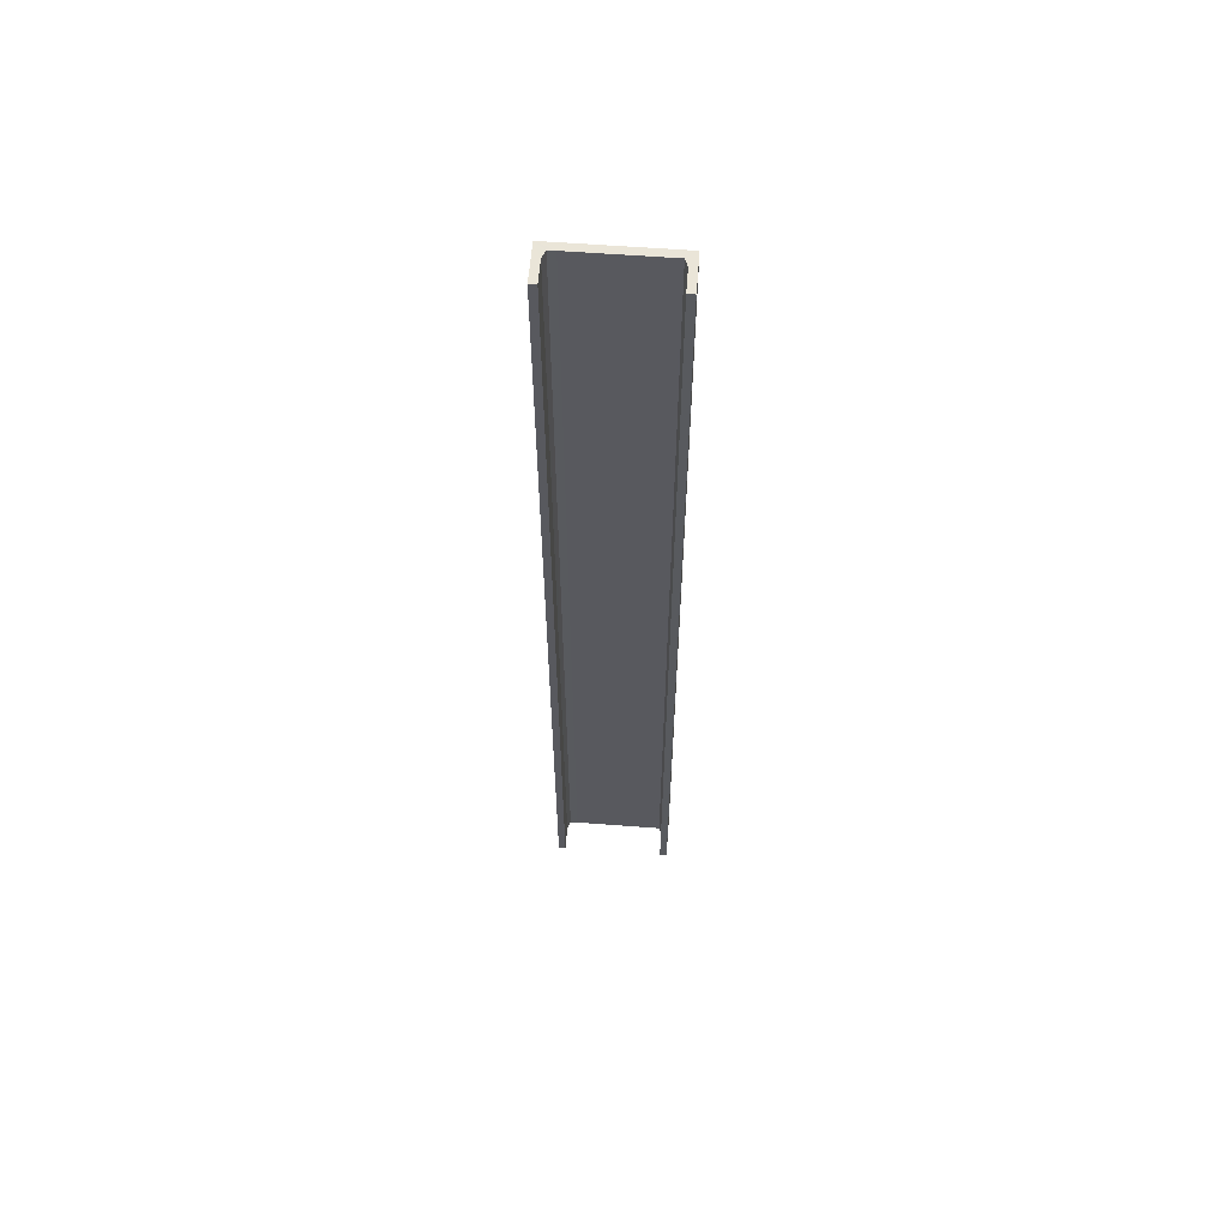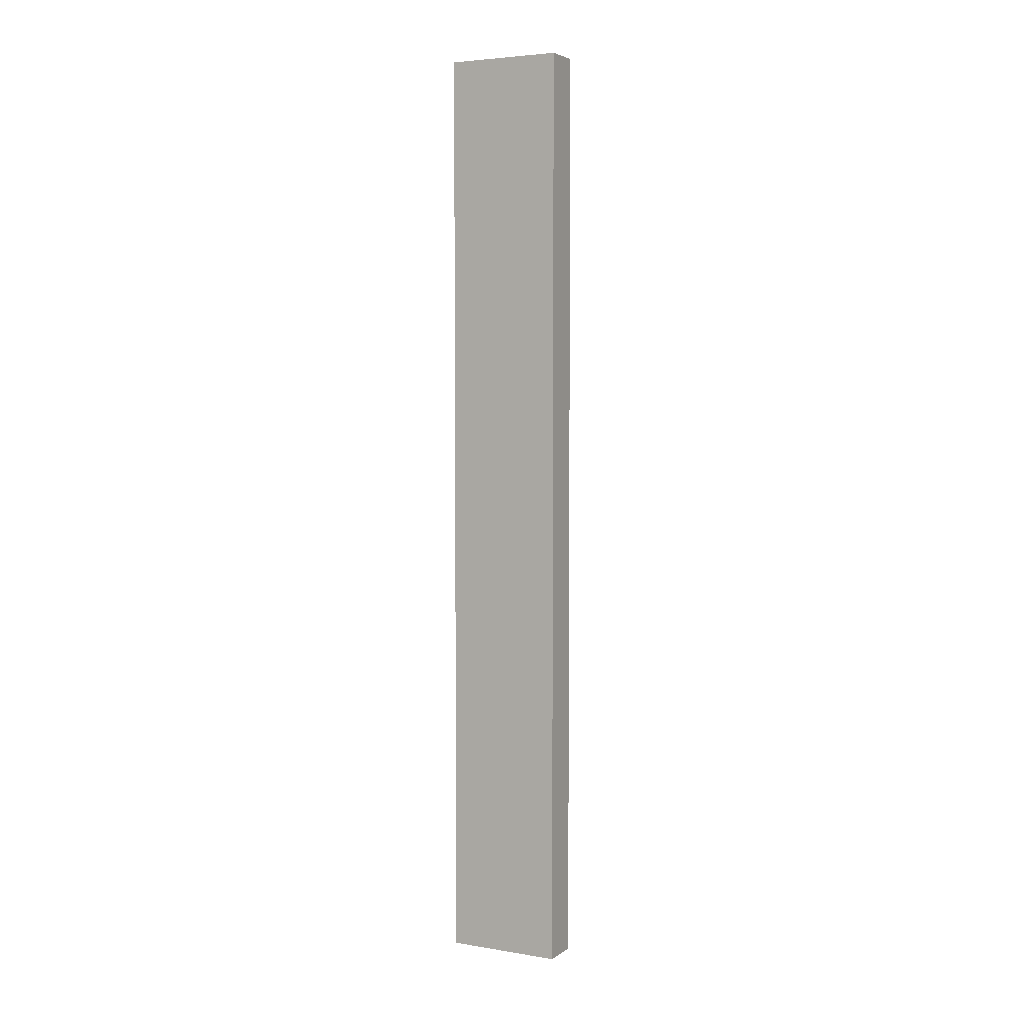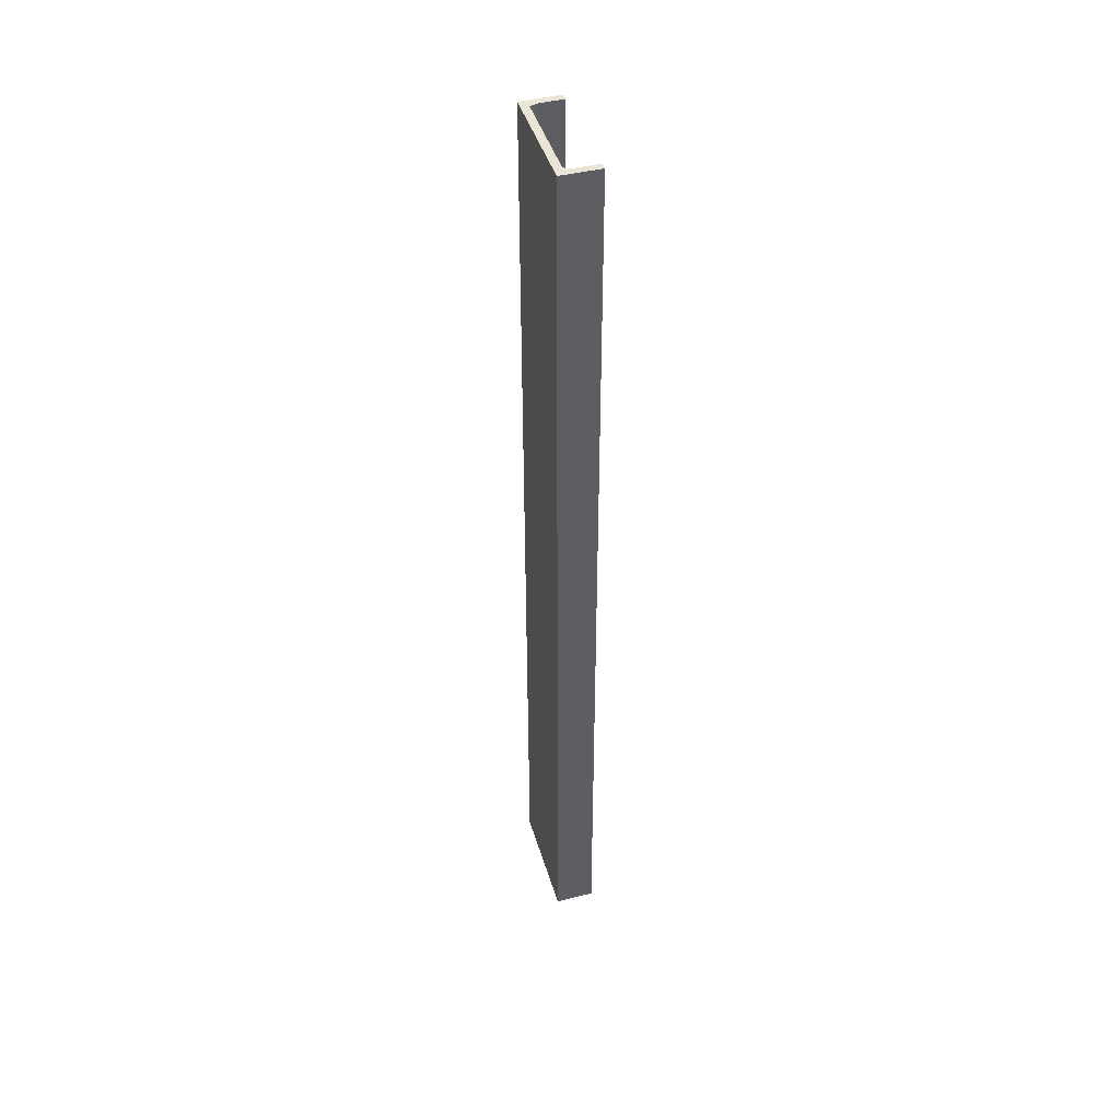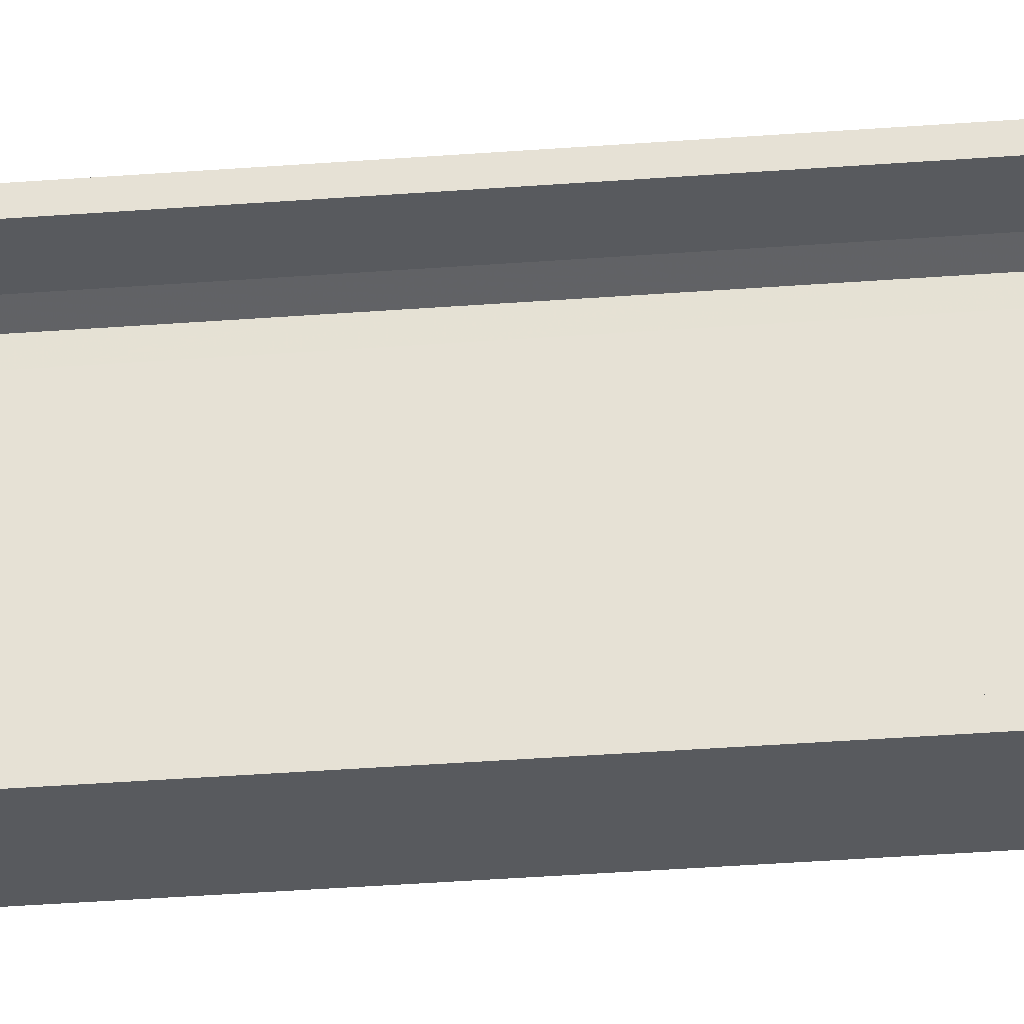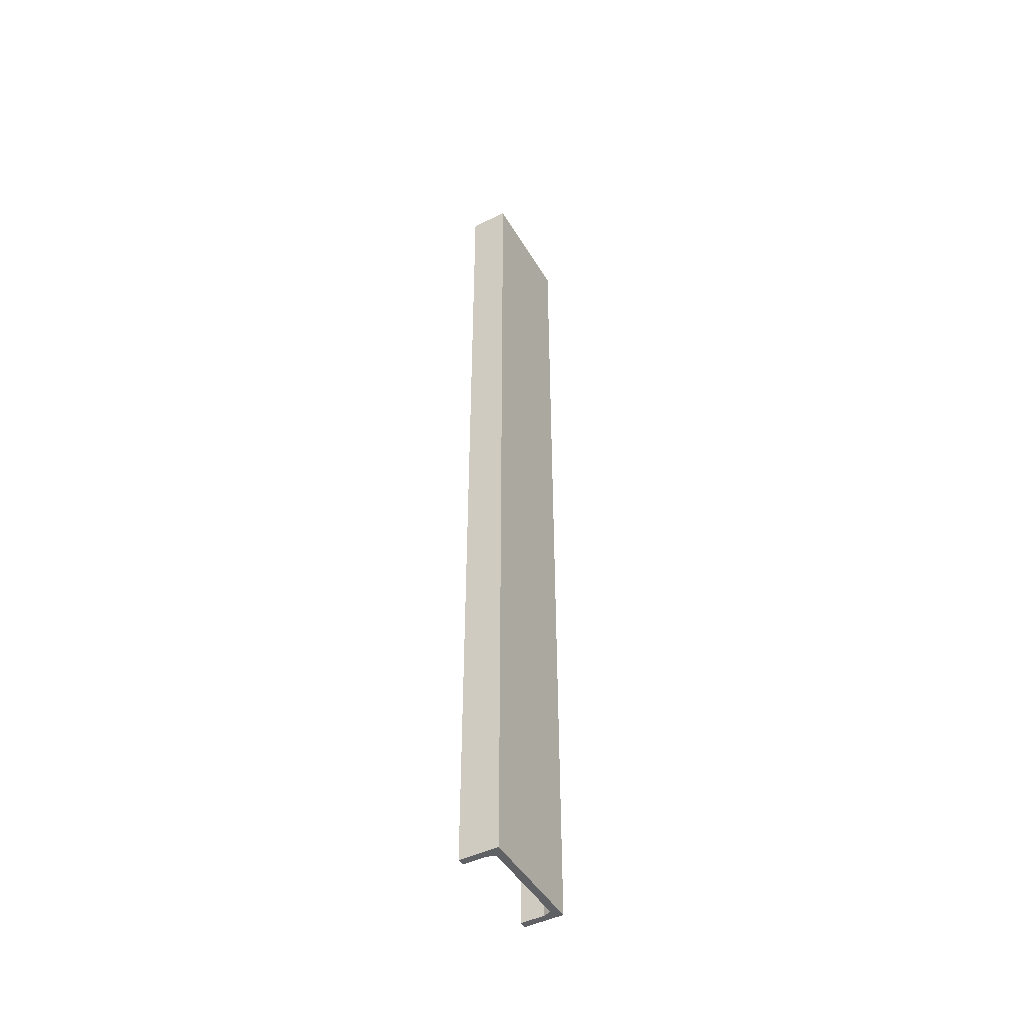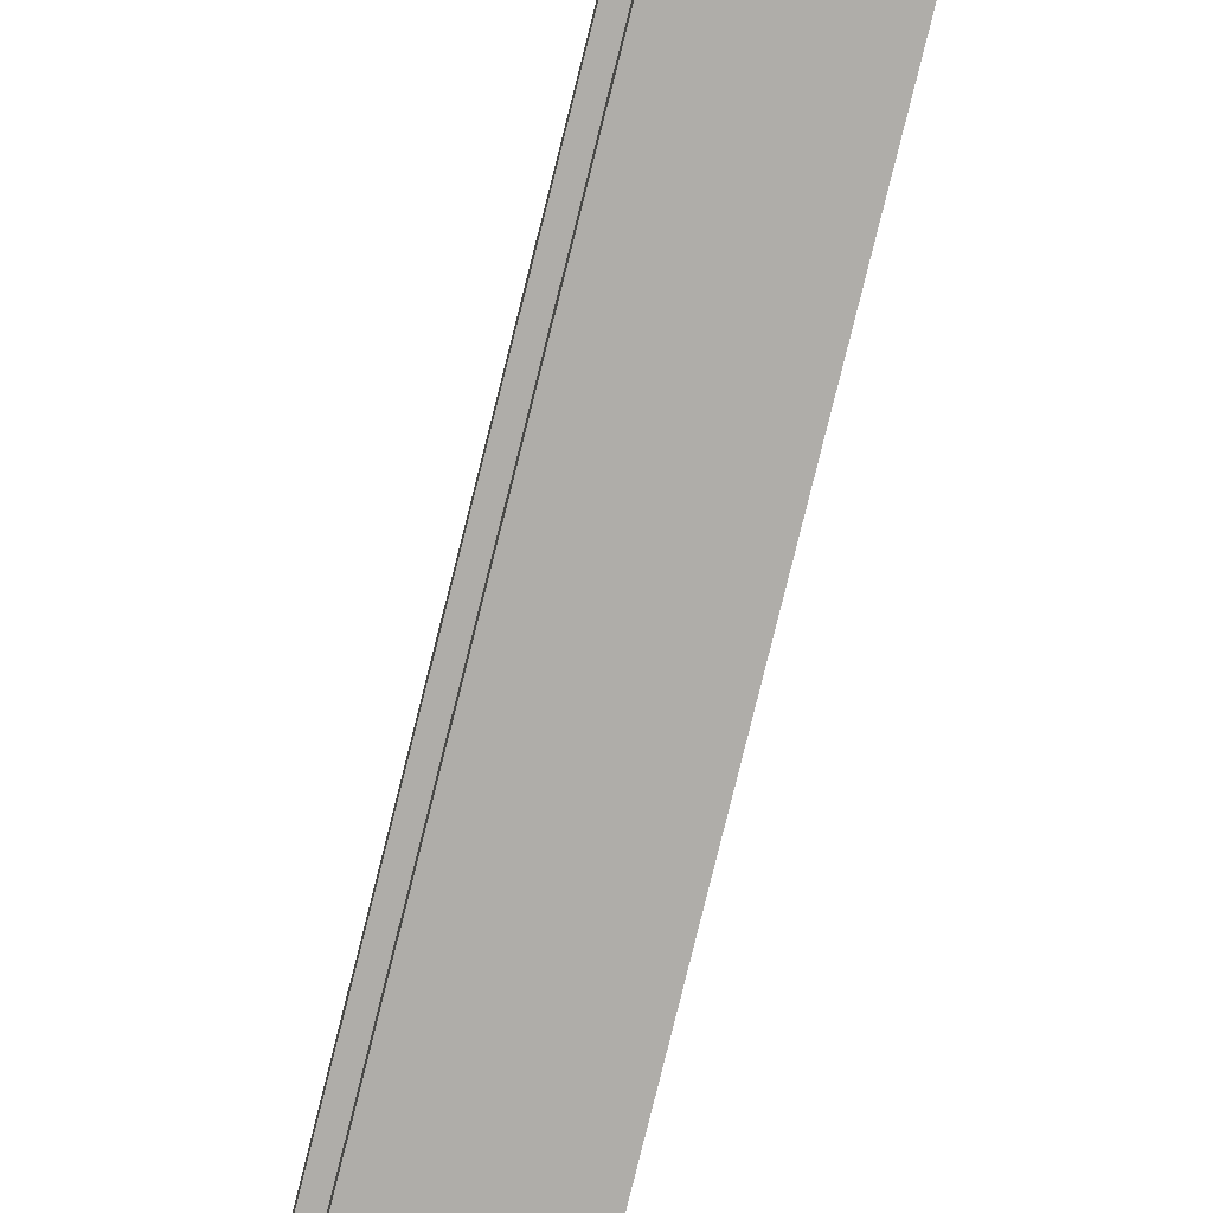
<metadata>
{"format":"obj","ext":"obj","renderer":"f3d","projection":"perspective","resolution":1024,"background":"white","views":[{"elev":59.5,"azim":-85.6,"up":"+Y"},{"elev":4.4,"azim":117.6,"up":"+Y"},{"elev":43.8,"azim":163.8,"up":"+Y"},{"elev":-30.8,"azim":-83.4,"up":"+Z"},{"elev":-46.3,"azim":29.1,"up":"+Y"},{"elev":-77.3,"azim":-13.9,"up":"+Z"}]}
</metadata>
<code>
o 138
v 2222 1879 22.7
v 2222 1879 22.69
v 2222 1879 22.69
v 2222 1879 22.69
v 2222 1878 22.69
v 2222 1879 22.69
v 2222 1878 22.69
v 2222 1878 22.7
v 2222 1878 22.69
v 2222 1879 22.7
v 2222 1878 22.7
v 2222 1878 22.7
v 2222 1879 22.7
v 2222 1879 22.55
v 2222 1879 22.7
v 2222 1879 22.69
v 2222 1878 22.69
v 2222 1878 22.7
v 2222 1878 22.57
v 2222 1878 22.55
v 2222 1878 22.69
v 2222 1879 22.69
v 2222 1878 22.68
v 2222 1878 22.57
v 2222 1878 22.68
v 2222 1878 22.69
v 2222 1879 22.68
v 2222 1878 22.57
v 2222 1879 22.57
v 2222 1878 22.56
v 2222 1879 22.55
v 2222 1878 22.55
v 2222 1878 22.55
v 2222 1878 22.55
v 2222 1878 22.56
v 2222 1879 22.56
v 2222 1879 22.56
v 2222 1879 22.55
v 2222 1878 22.55
v 2222 1878 22.56
v 2222 1879 22.56
v 2222 1878 22.56
v 2222 1878 22.56
v 2222 1879 22.56
v 2222 1878 22.56
v 2222 1878 22.55
v 2222 1879 22.55
v 2222 1879 22.56
v 2222 1879 22.56
v 2222 1879 22.57
v 2222 1878 22.56
v 2222 1879 22.56
v 2222 1878 22.55
v 2222 1879 22.68
v 2222 1879 22.7
v 2222 1879 22.69
v 2222 1878 22.68
f 1 2 3
f 4 5 3
f 6 7 4
f 1 5 8
f 9 10 3
f 11 10 8
f 9 12 8
f 1 12 13
f 11 14 13
f 15 16 1
f 9 16 17
f 17 18 9
f 19 20 12
f 21 18 17
f 17 22 21
f 23 18 21
f 24 18 23
f 22 25 26
f 27 28 25
f 29 30 28
f 31 29 15
f 31 12 32
f 33 14 32
f 34 35 33
f 36 35 37
f 36 14 38
f 31 39 38
f 36 39 40
f 33 41 38
f 42 41 40
f 37 43 44
f 45 46 42
f 47 41 48
f 47 48 49
f 43 50 49
f 47 49 50
f 51 52 42
f 42 53 51
f 51 53 24
f 19 54 50
f 55 50 54
f 55 54 56
f 57 56 54
f 55 56 2

</code>
